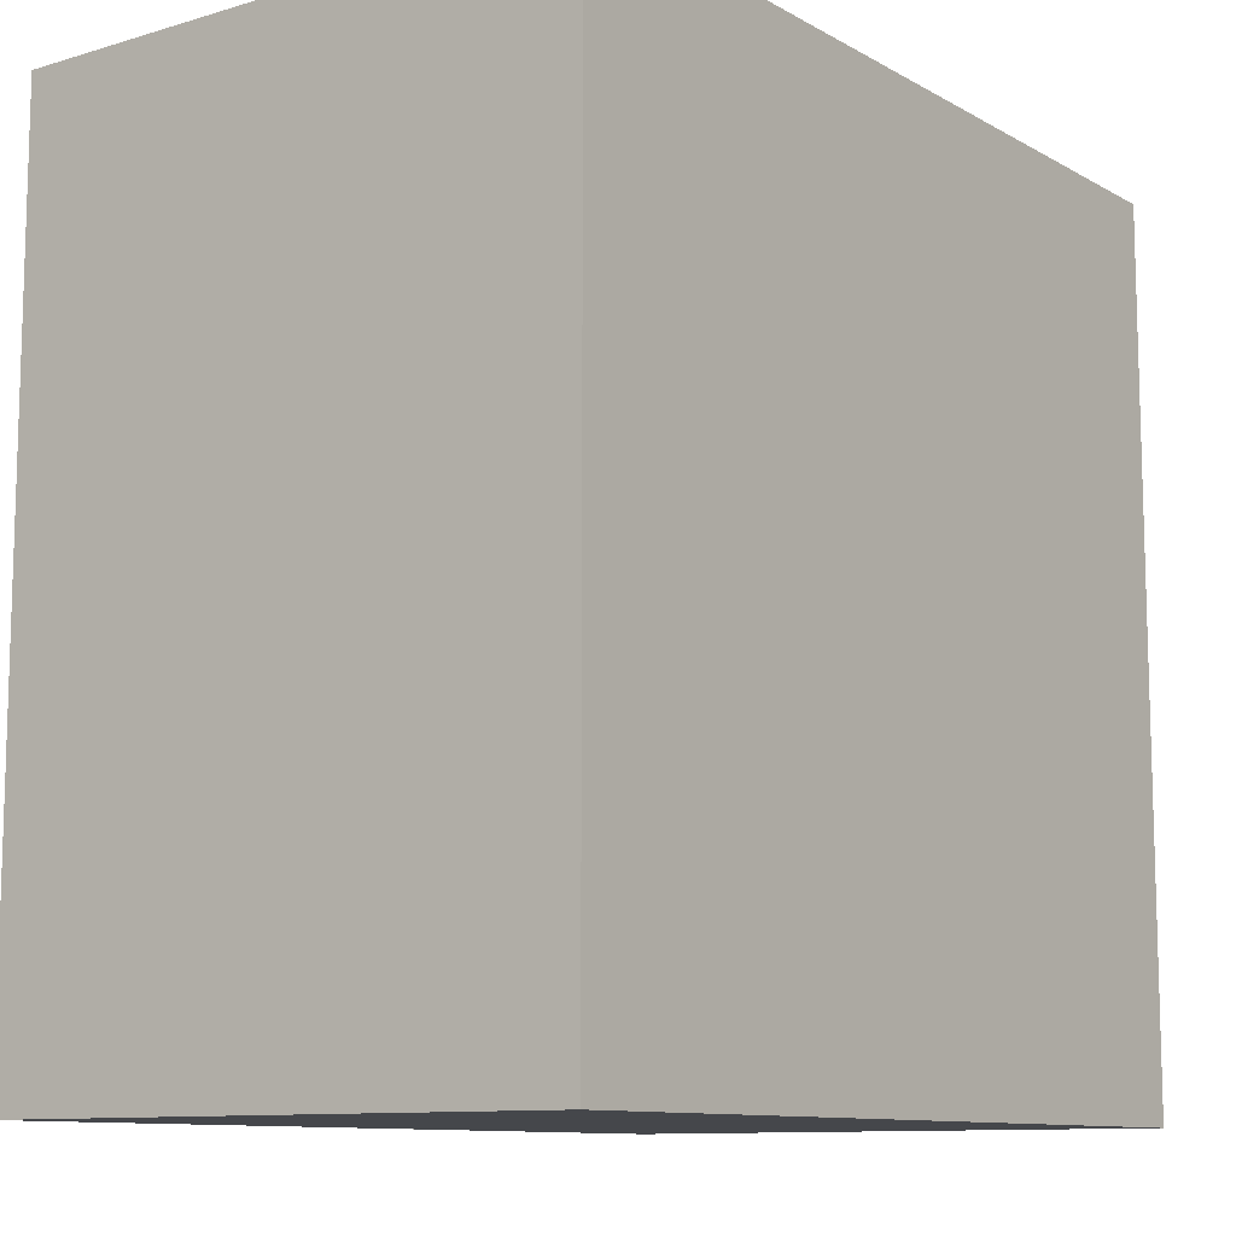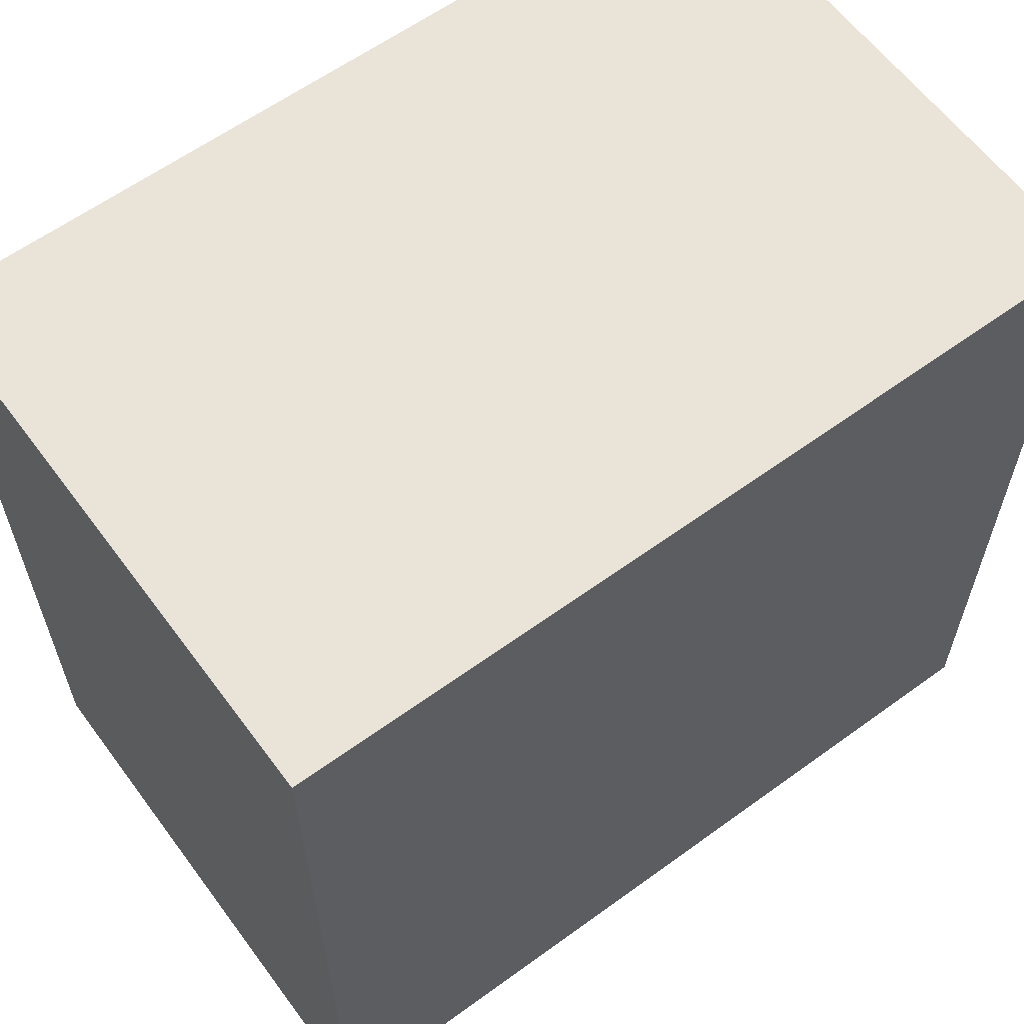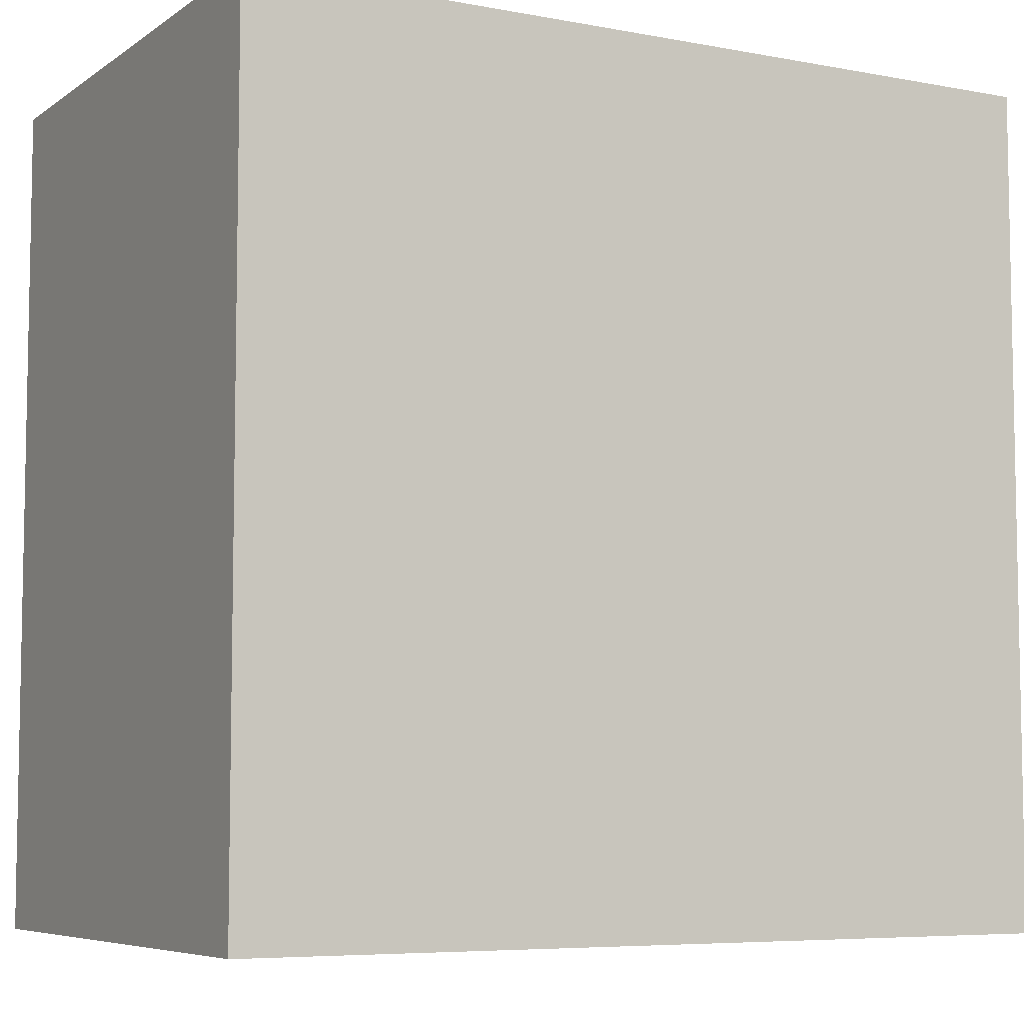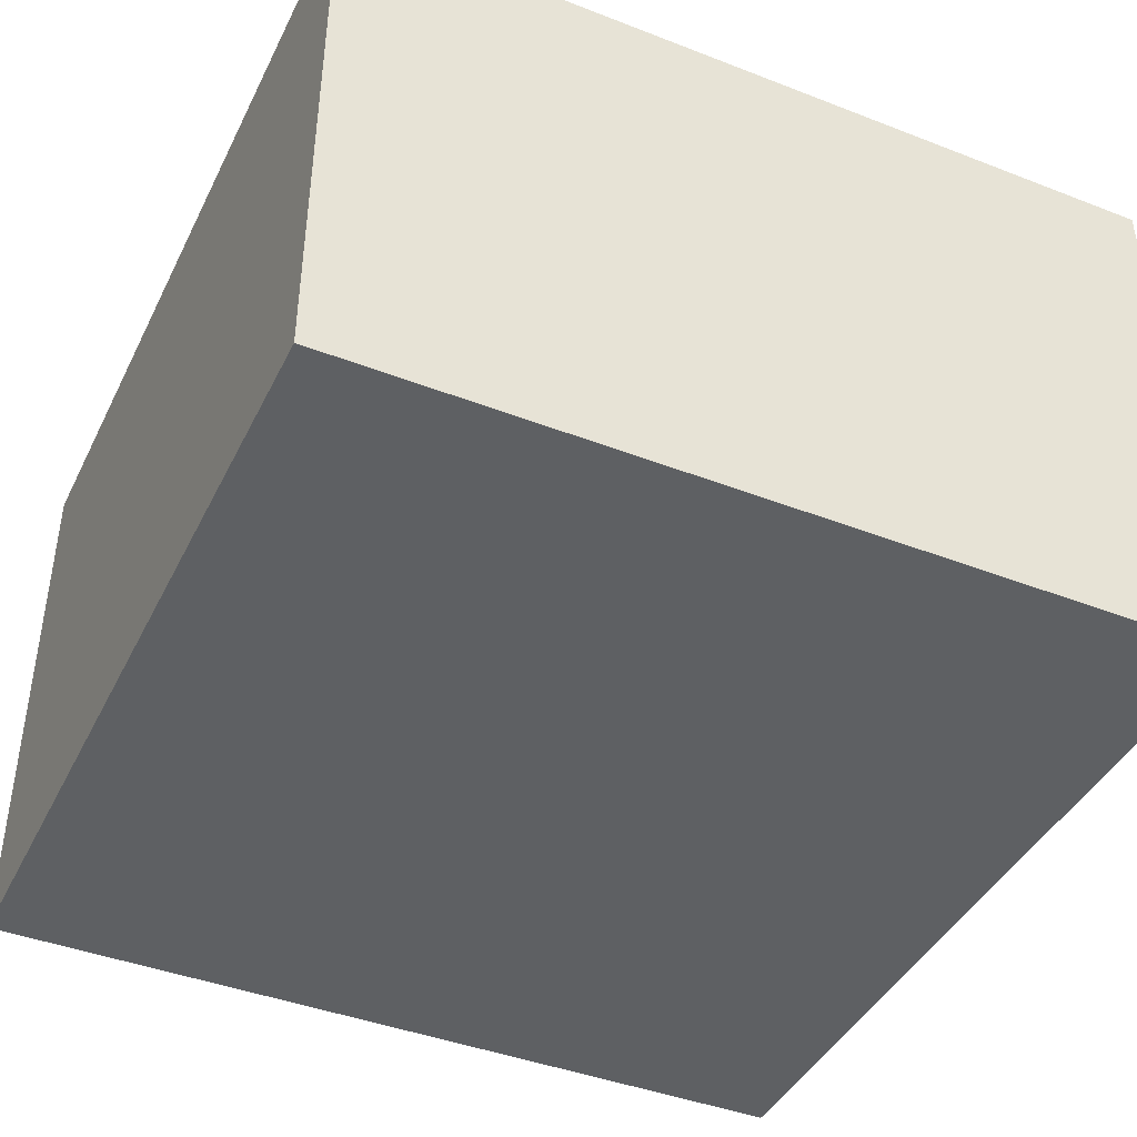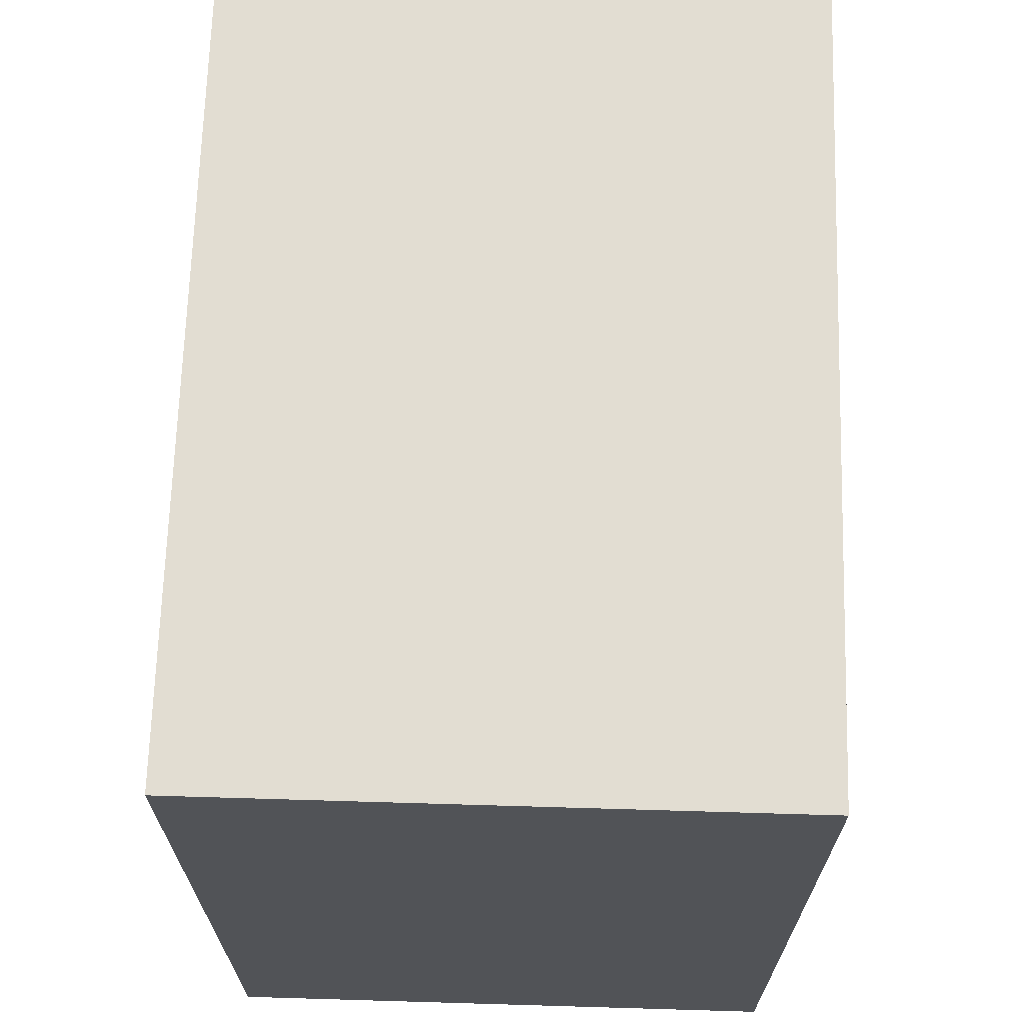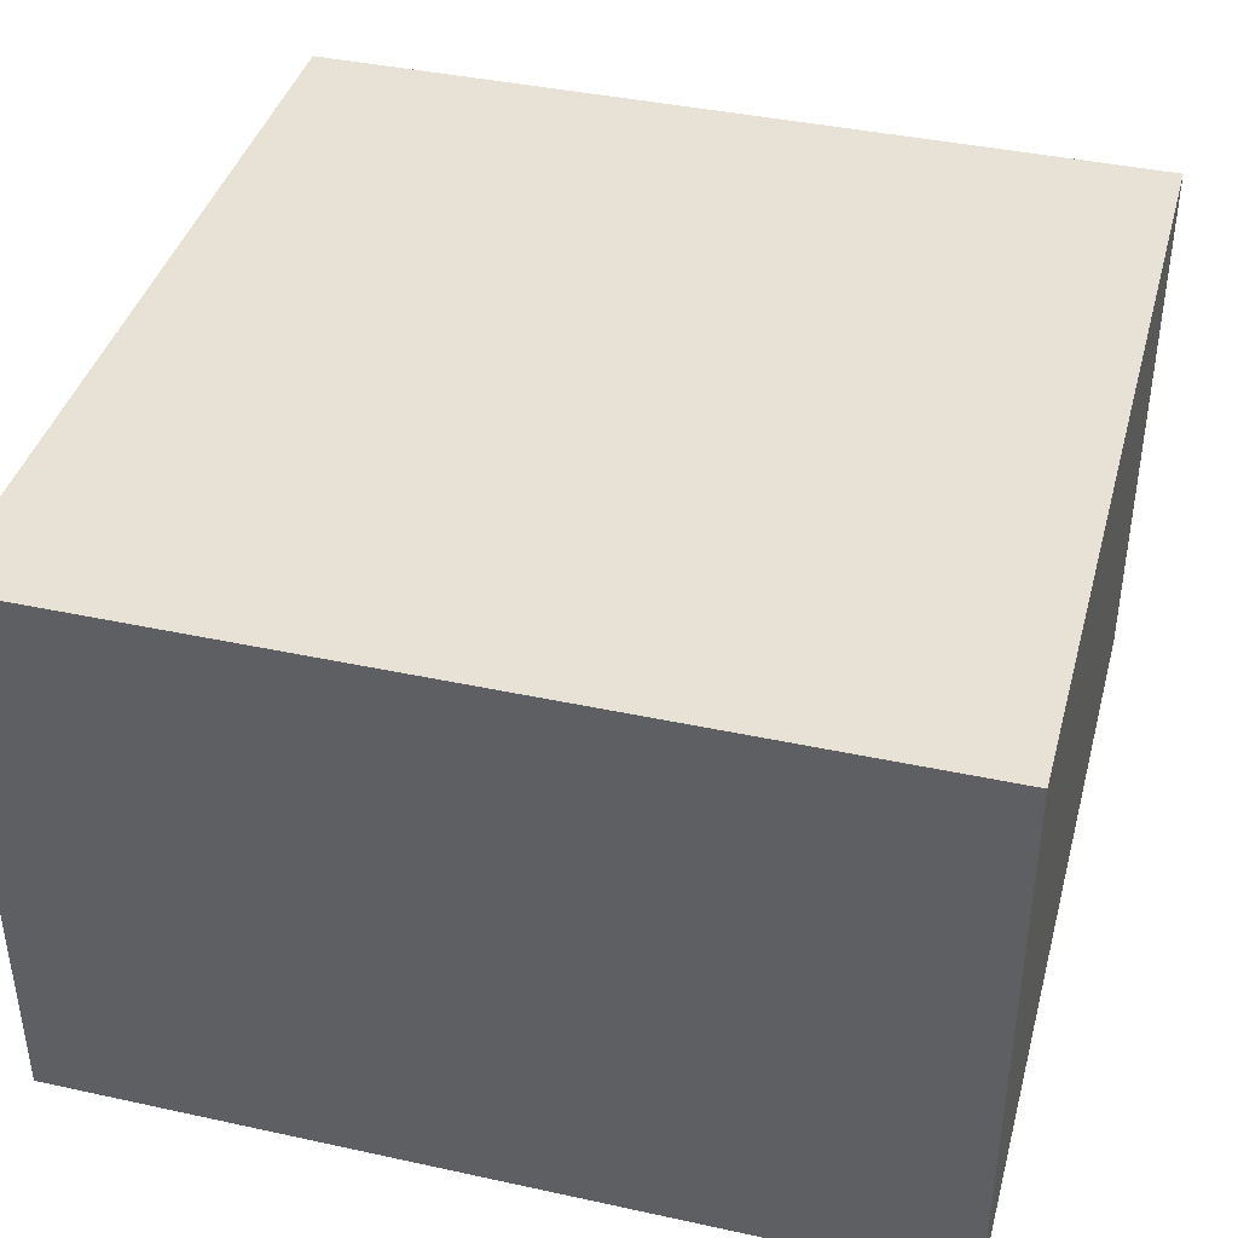
<metadata>
{"format":"obj","ext":"obj","renderer":"f3d","projection":"perspective","resolution":1024,"background":"white","views":[{"elev":-10.6,"azim":-53.5,"up":"+Z"},{"elev":61.2,"azim":-36.5,"up":"+Z"},{"elev":-6.6,"azim":-28.9,"up":"+Z"},{"elev":-42.3,"azim":-114.9,"up":"+Y"},{"elev":68.2,"azim":91.7,"up":"+Z"},{"elev":40.2,"azim":105.0,"up":"+Y"}]}
</metadata>
<code>
o Cube
v -4.26 3.733 4.26
v -4.26 -1.957 4.26
v -4.26 3.733 -4.26
v -4.26 -1.957 -4.26
v 4.26 3.733 4.26
v 4.26 -1.957 4.26
v 4.26 3.733 -4.26
v 4.26 -1.957 -4.26
f 5 1 3
f 3 4 8
f 7 8 6
f 2 6 8
f 1 2 4
f 5 6 2
f 5 3 7
f 3 8 7
f 7 6 5
f 2 8 4
f 1 4 3
f 5 2 1

</code>
